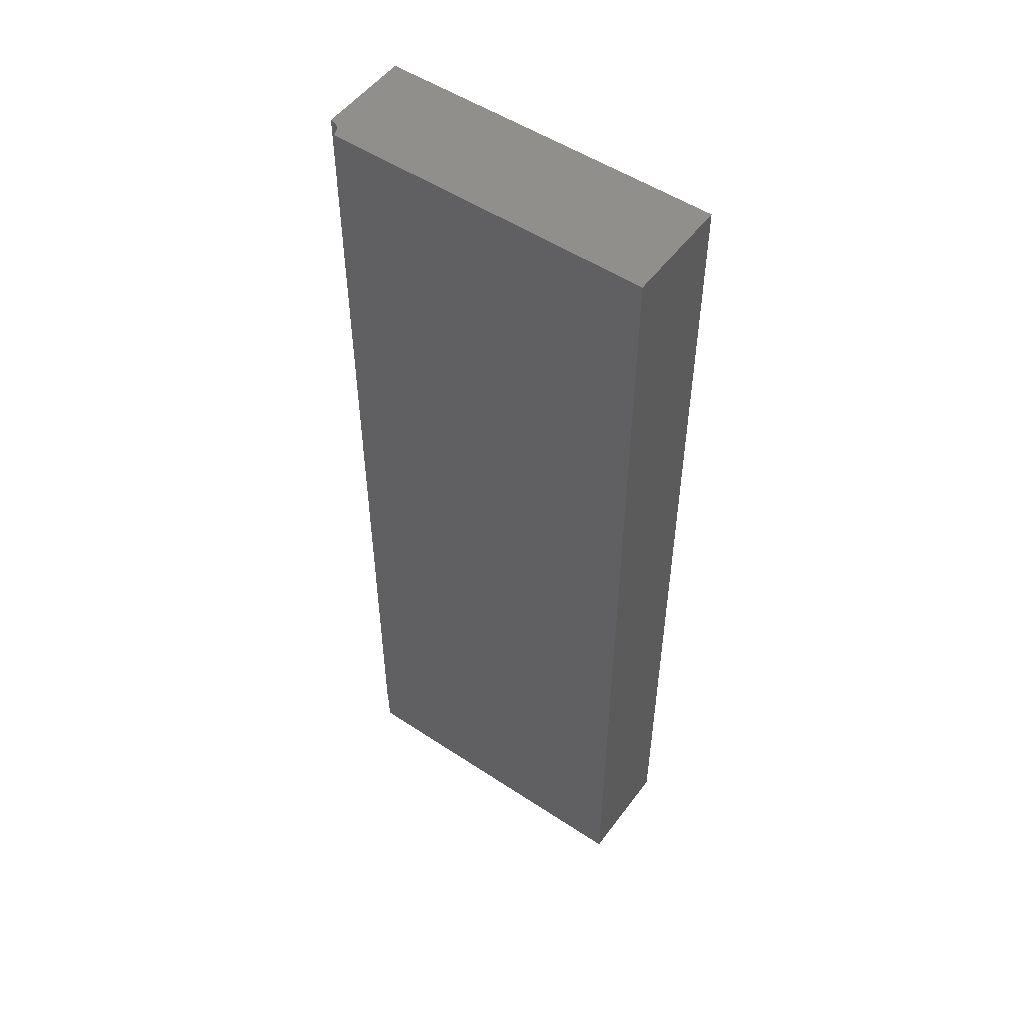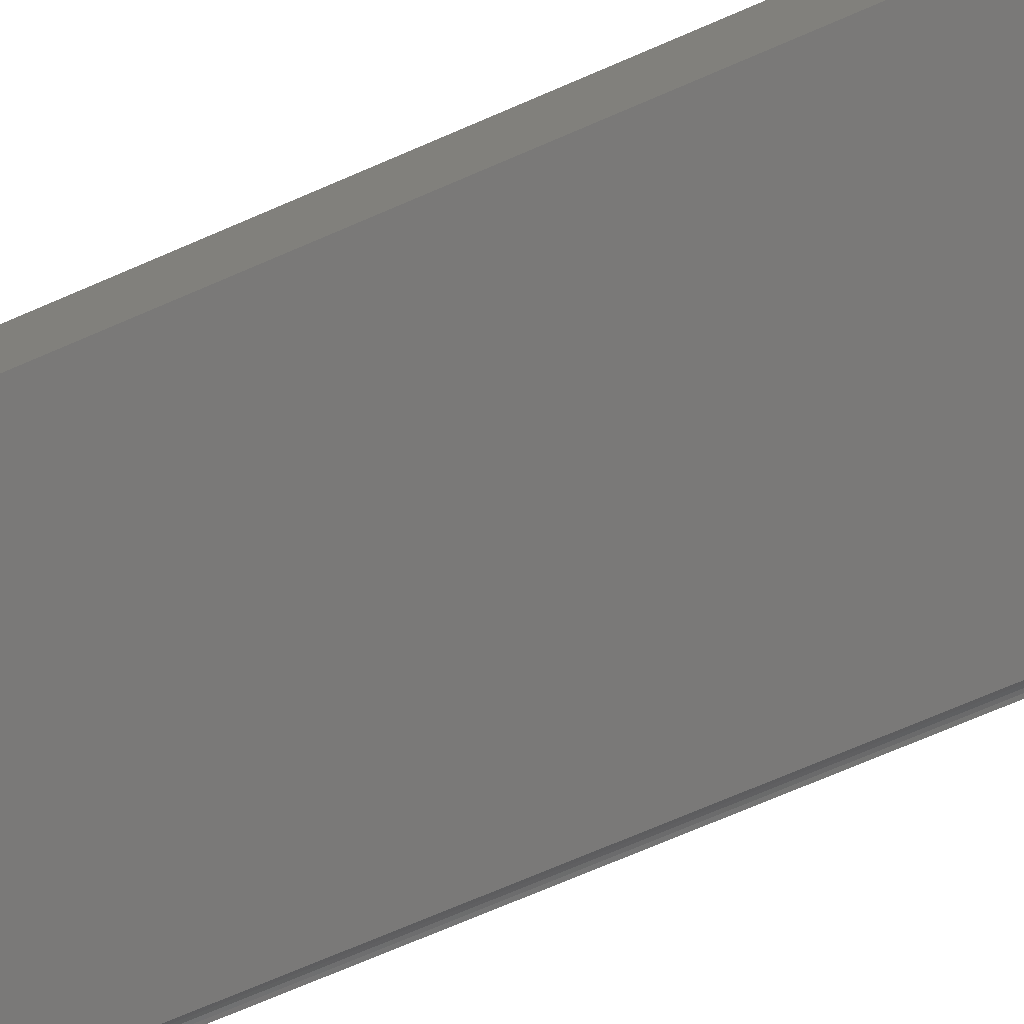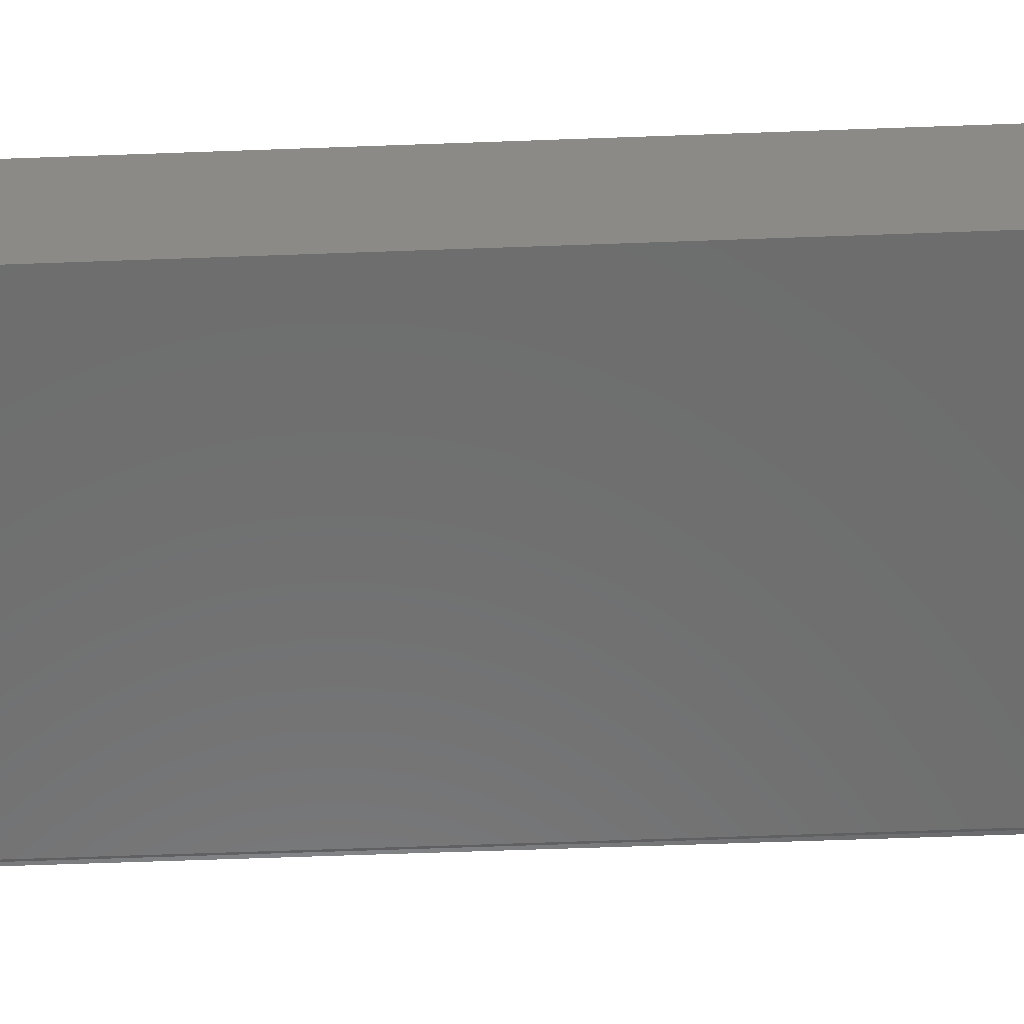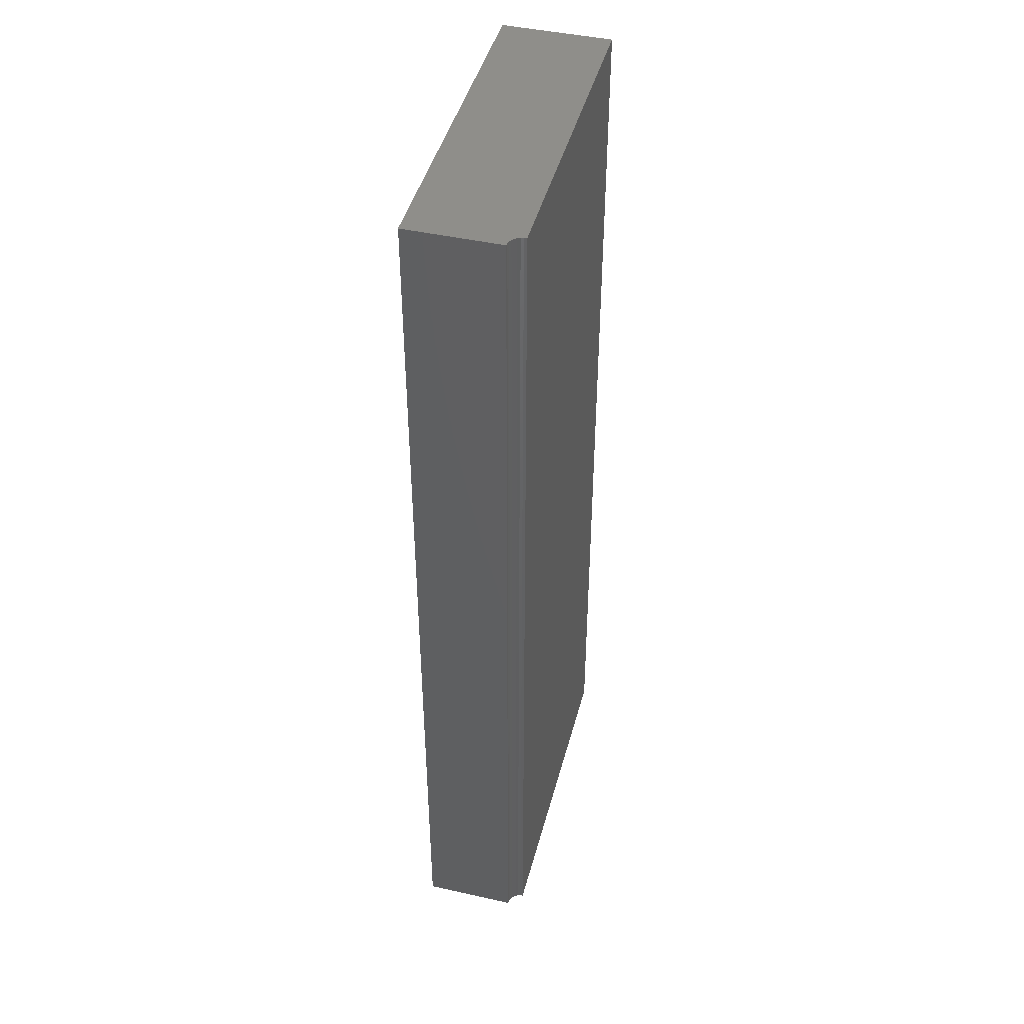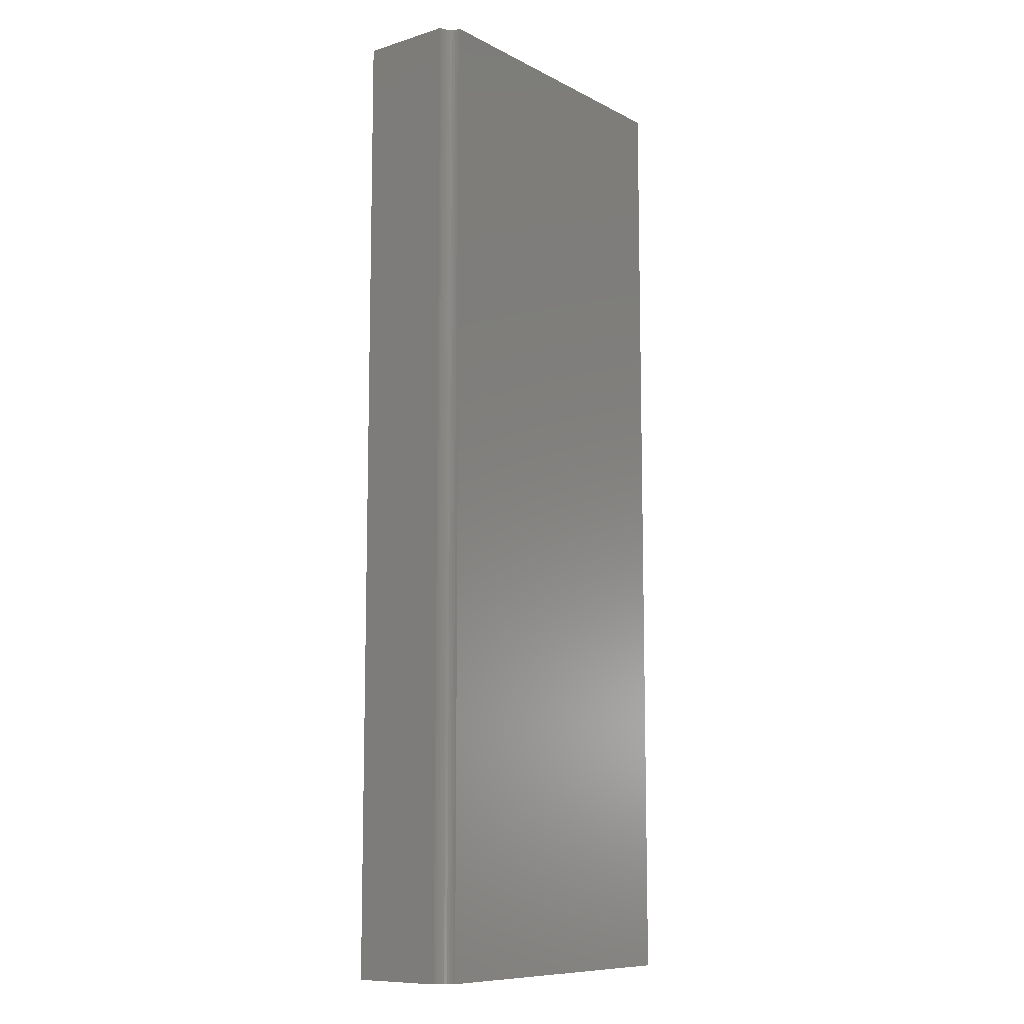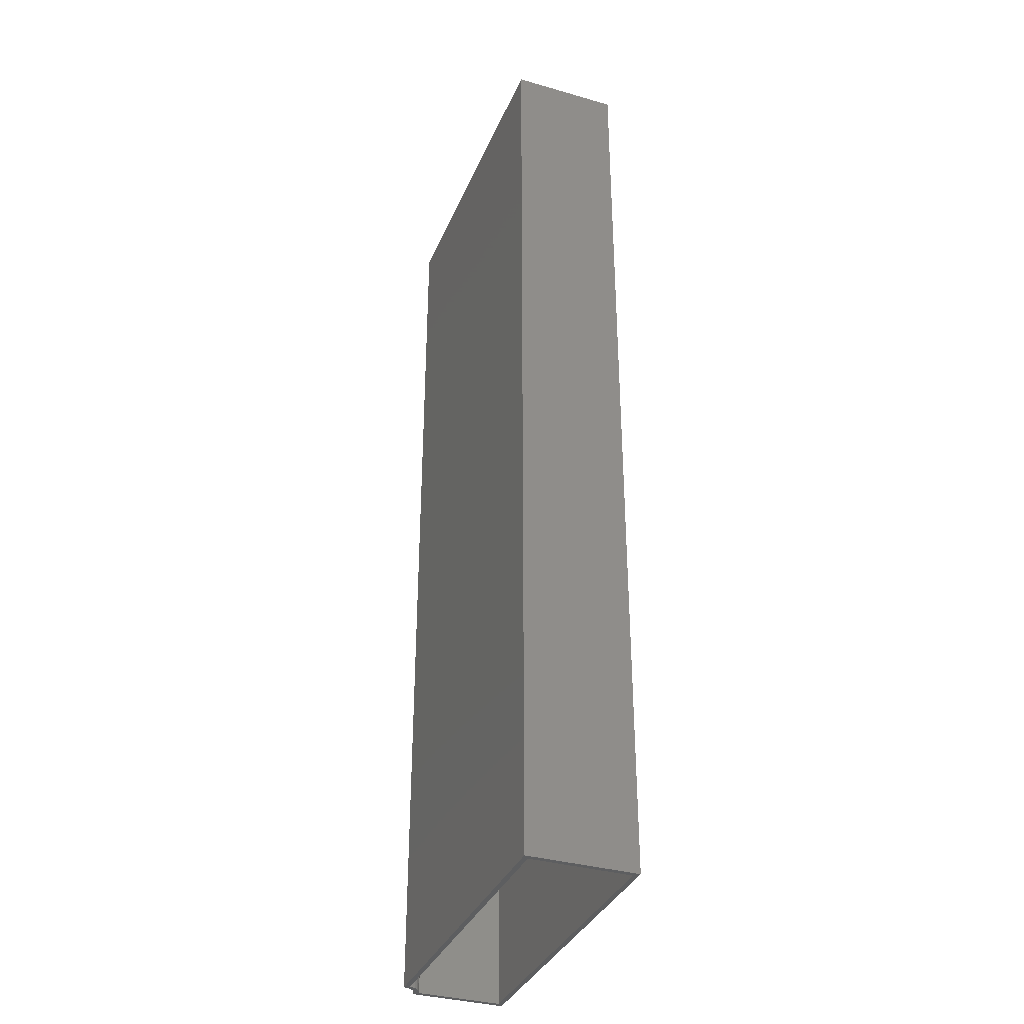
<metadata>
{"format":"stl","ext":"stl","renderer":"f3d","projection":"perspective","resolution":1024,"background":"white","views":[{"elev":51.9,"azim":-144.4,"up":"+Y"},{"elev":-72.3,"azim":-66.7,"up":"+Z"},{"elev":-58.9,"azim":-87.8,"up":"+Z"},{"elev":44.6,"azim":104.6,"up":"+Y"},{"elev":-9.9,"azim":128.1,"up":"+Y"},{"elev":-35.2,"azim":-110.9,"up":"+Y"}]}
</metadata>
<code>
# stl→obj: 44 verts, 84 faces
v -0.2656 -0.75 0.08183
v -0.2578 -0.75 -0.07812
v -0.2578 -0.75 0.07401
v -0.2656 -0.75 -0.08594
v 0.2443 -0.75 -0.0646
v 0.2571 -0.75 -0.06527
v 0.2613 -0.75 -0.064
v 0.2532 -0.75 -0.06734
v 0.2409 -0.75 -0.06863
v 0.2498 -0.75 -0.07012
v 0.2383 -0.75 -0.07318
v 0.247 -0.75 -0.07351
v 0.2365 -0.75 -0.07812
v 0.2437 -0.75 -0.08157
v 0.245 -0.75 -0.07738
v 0.2656 -0.75 0.08183
v 0.2578 -0.75 0.07401
v 0.2578 -0.75 -0.05679
v 0.2656 -0.75 -0.06357
v 0.2529 -0.75 -0.05858
v 0.2483 -0.75 -0.06121
v 0.2433 -0.75 -0.08594
v -0.2578 0.7422 -0.07812
v 0.2365 0.7422 -0.07812
v 0.2383 0.7422 -0.07318
v 0.2409 0.7422 -0.06863
v 0.2443 0.7422 -0.0646
v 0.2483 0.7422 -0.06121
v 0.2529 0.7422 -0.05858
v 0.2578 0.7422 -0.05679
v 0.2578 0.7422 0.07401
v -0.2578 0.7422 0.07401
v 0.2437 0.75 -0.08157
v 0.2433 0.75 -0.08594
v -0.2656 0.75 -0.08594
v -0.2656 0.75 0.08183
v 0.2656 0.75 0.08183
v 0.2656 0.75 -0.06357
v 0.2613 0.75 -0.064
v 0.2571 0.75 -0.06527
v 0.2532 0.75 -0.06734
v 0.2498 0.75 -0.07012
v 0.247 0.75 -0.07351
v 0.245 0.75 -0.07738
f 1 2 3
f 1 4 2
f 5 6 7
f 8 6 5
f 5 9 8
f 10 8 9
f 9 11 10
f 10 11 12
f 13 14 15
f 13 15 12
f 13 12 11
f 16 1 3
f 16 3 17
f 16 17 18
f 19 16 18
f 19 18 20
f 19 20 21
f 19 21 5
f 19 5 7
f 22 14 13
f 22 13 2
f 22 2 4
f 23 2 24
f 24 2 13
f 24 13 25
f 25 13 11
f 25 11 26
f 26 11 9
f 26 9 27
f 27 9 5
f 27 5 28
f 28 5 21
f 28 21 29
f 29 21 20
f 29 20 30
f 30 20 18
f 30 18 31
f 31 18 17
f 31 17 32
f 32 17 3
f 32 3 23
f 23 3 2
f 31 32 23
f 31 23 24
f 31 24 25
f 31 25 26
f 31 26 27
f 31 27 28
f 31 28 29
f 31 29 30
f 33 34 35
f 36 37 38
f 36 38 39
f 36 39 40
f 36 40 41
f 36 41 42
f 36 42 43
f 36 43 44
f 36 44 33
f 36 33 35
f 36 35 1
f 1 35 4
f 37 36 16
f 16 36 1
f 38 37 19
f 19 37 16
f 42 12 43
f 43 12 15
f 43 15 44
f 44 15 14
f 44 14 33
f 33 14 22
f 33 22 34
f 12 42 10
f 10 42 41
f 10 41 8
f 8 41 40
f 8 40 6
f 6 40 39
f 6 39 7
f 7 39 38
f 7 38 19
f 35 34 4
f 4 34 22

</code>
